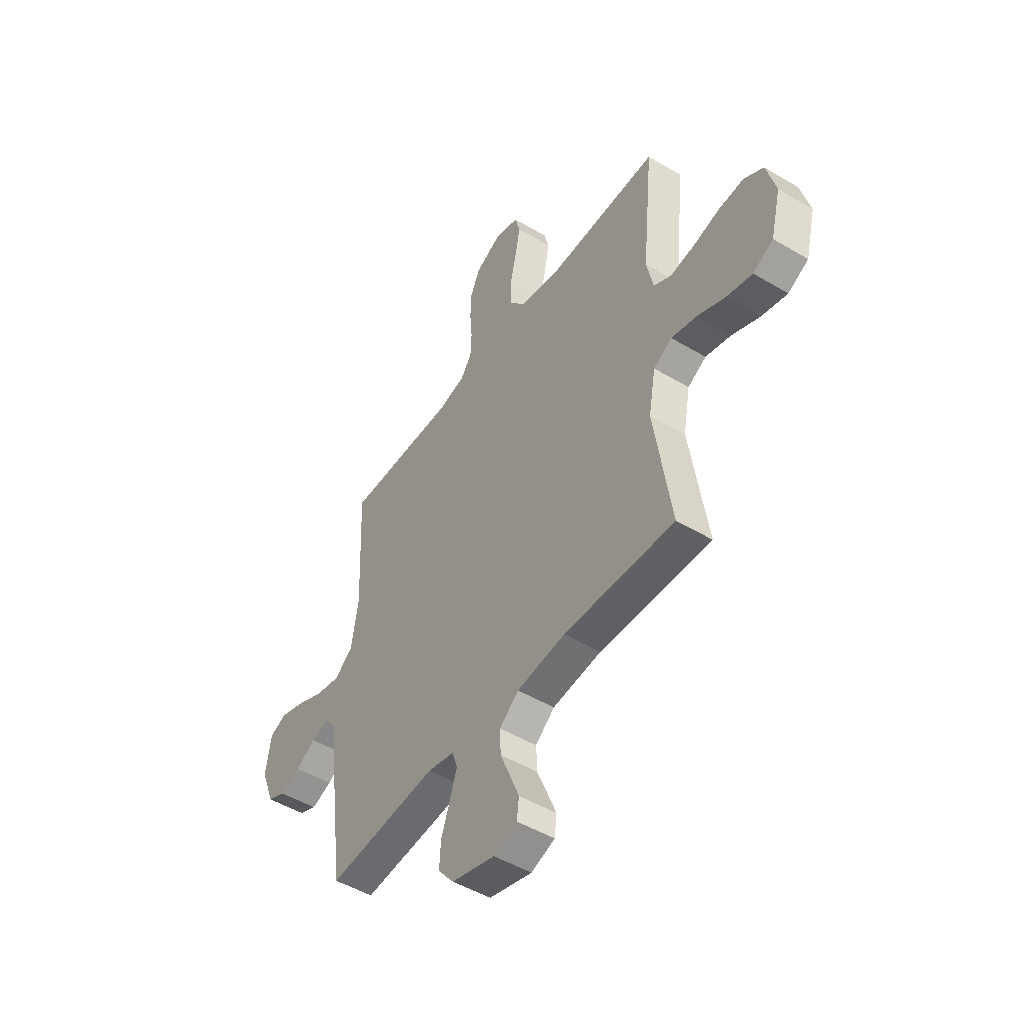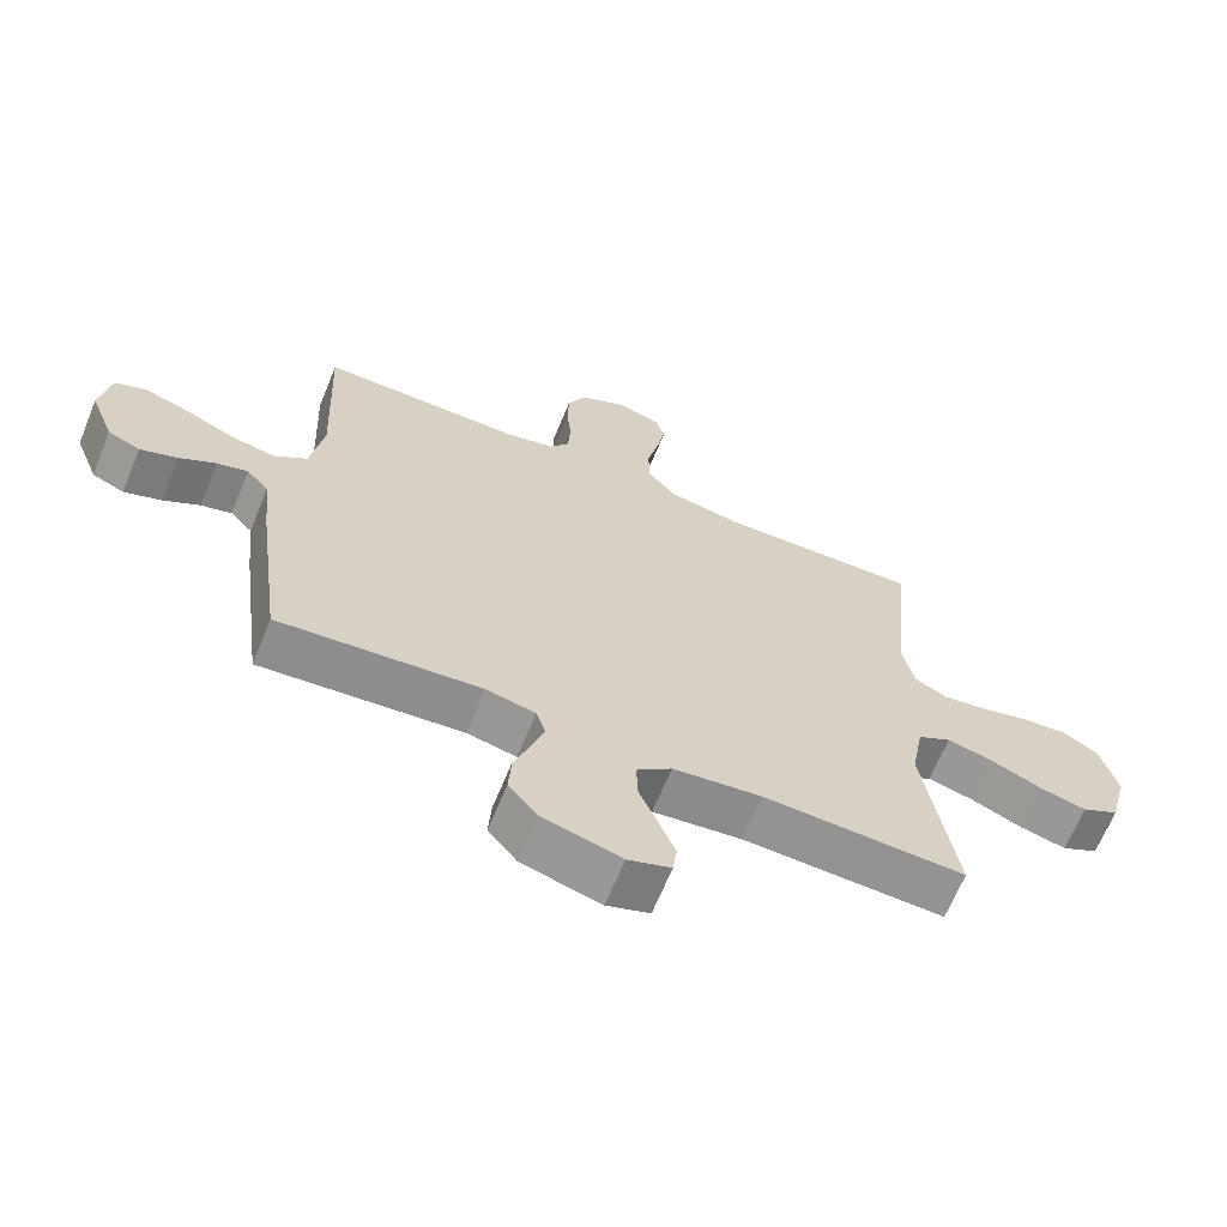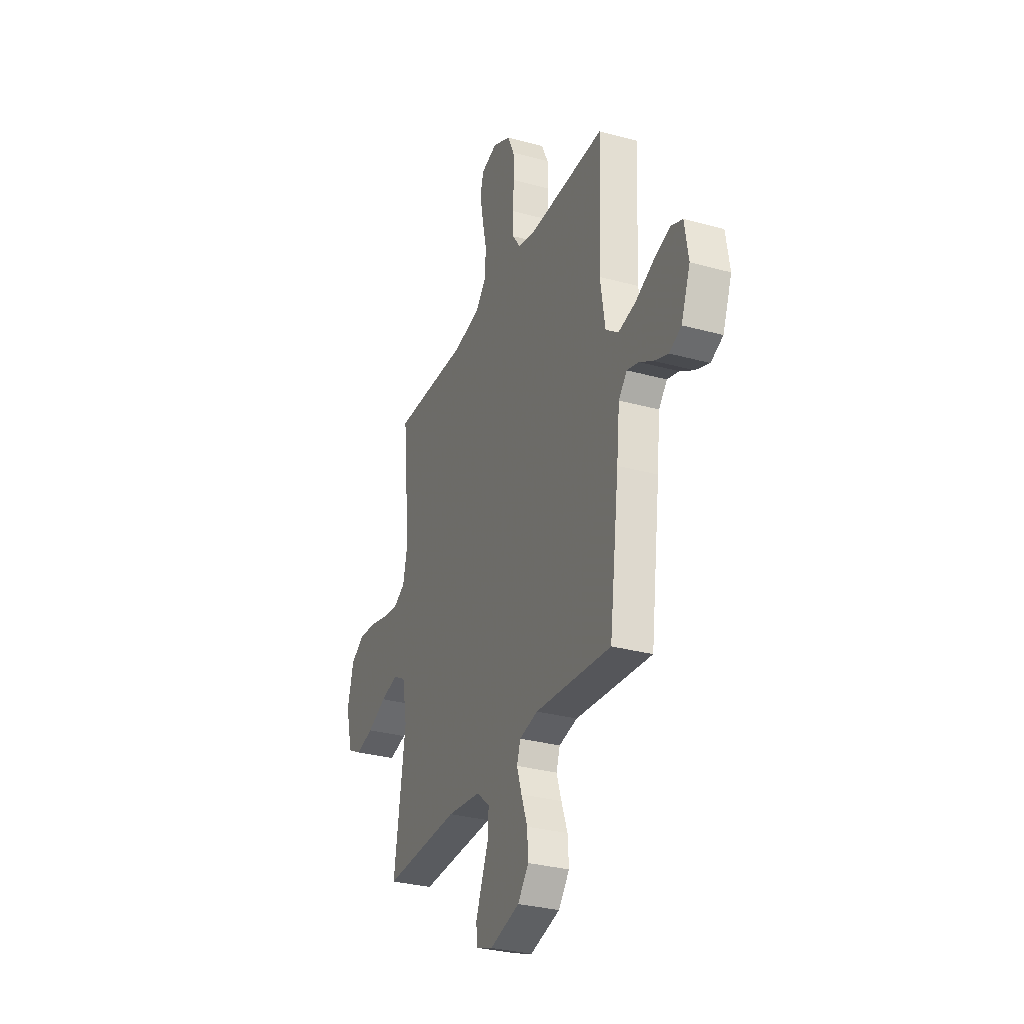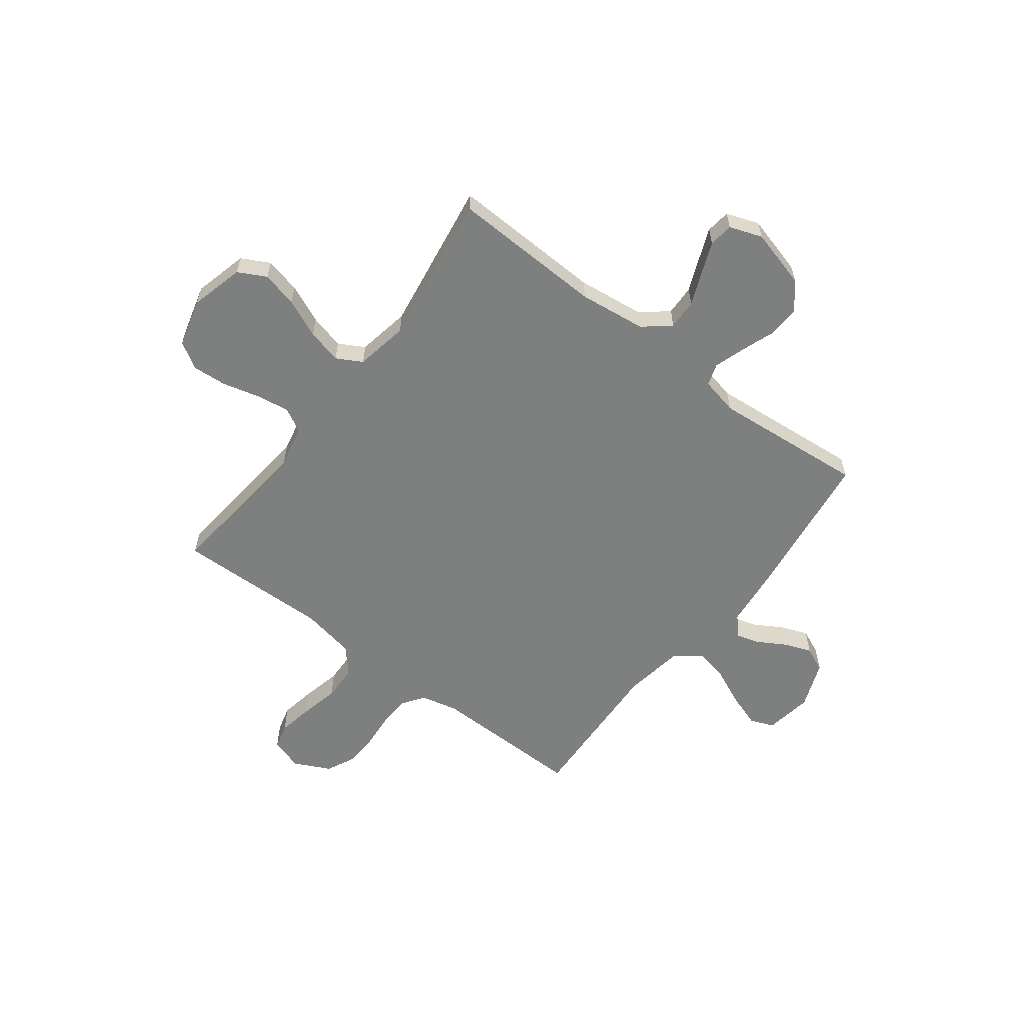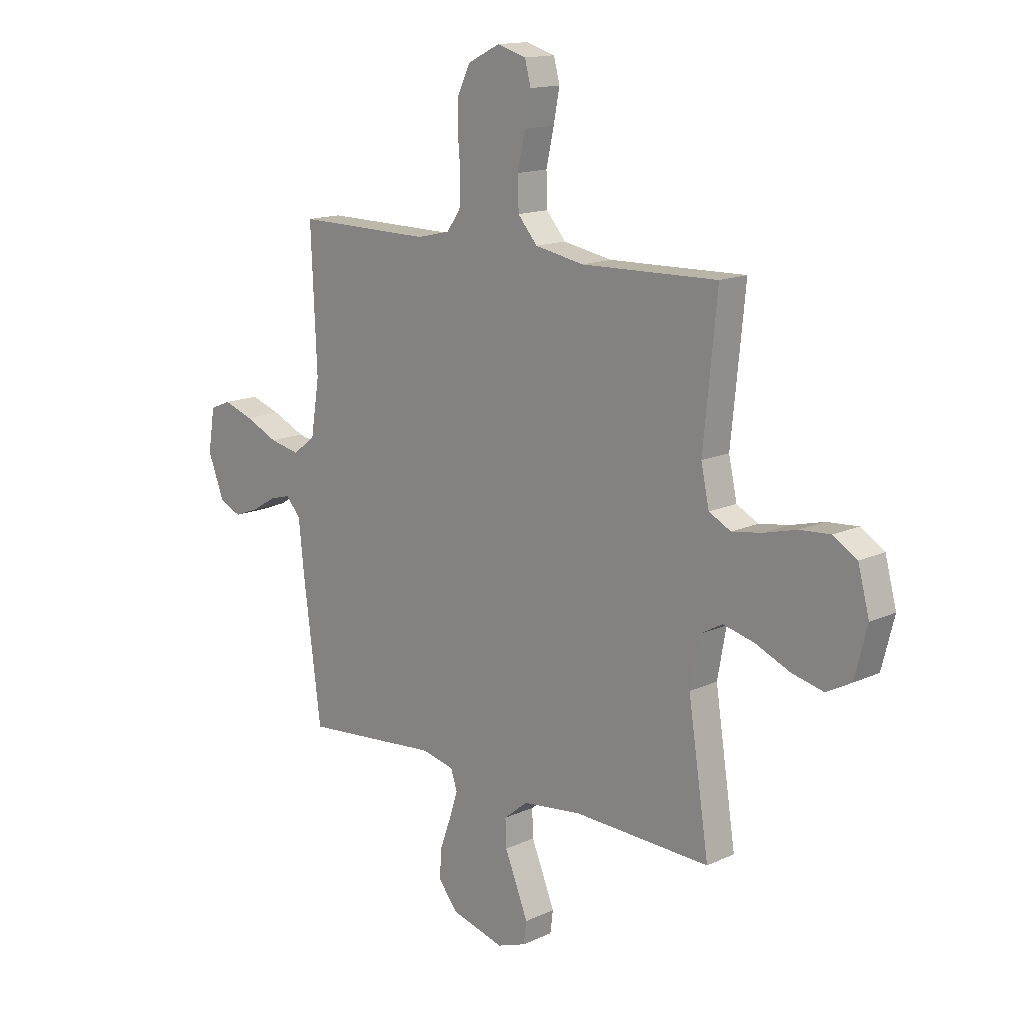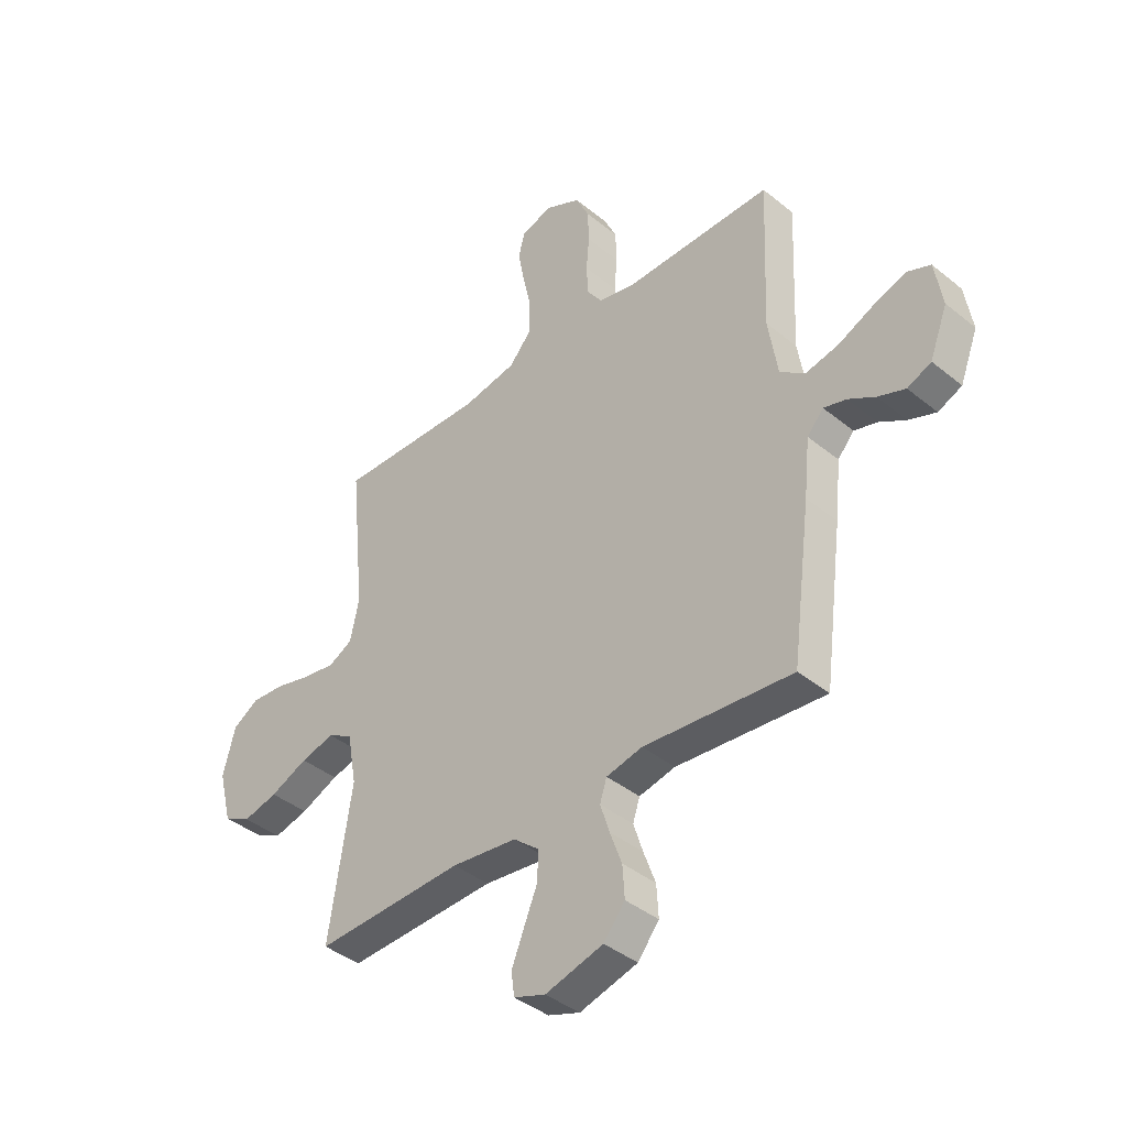
<metadata>
{"format":"obj","ext":"obj","renderer":"f3d","projection":"perspective","resolution":1024,"background":"white","views":[{"elev":-48.8,"azim":56.4,"up":"+Z"},{"elev":-66.2,"azim":-22.3,"up":"+Z"},{"elev":-30.7,"azim":-111.6,"up":"+Z"},{"elev":-59.6,"azim":142.7,"up":"+Y"},{"elev":14.5,"azim":45.0,"up":"+Z"},{"elev":-40.4,"azim":-134.9,"up":"+Z"}]}
</metadata>
<code>
v -0.5 0.07 -0.5
v -0.539 0.07 -0.2
v -0.551 0.07 -0.085
v -0.584 0.07 -0.048
v -0.63 0.07 -0.061
v -0.684 0.07 -0.093
v -0.739 0.07 -0.114
v -0.787 0.07 -0.093
v -0.823 0.07 0
v -0.808 0.07 0.093
v -0.762 0.07 0.112
v -0.696 0.07 0.09
v -0.623 0.07 0.057
v -0.556 0.07 0.043
v -0.506 0.07 0.081
v -0.487 0.07 0.2
v -0.5 0.07 0.5
v -0.2 0.07 0.497
v -0.127 0.07 0.514
v -0.097 0.07 0.557
v -0.094 0.07 0.618
v -0.1 0.07 0.687
v -0.098 0.07 0.754
v -0.071 0.07 0.811
v 0 0.07 0.846
v 0.064 0.07 0.827
v 0.077 0.07 0.777
v 0.064 0.07 0.708
v 0.047 0.07 0.632
v 0.049 0.07 0.562
v 0.092 0.07 0.512
v 0.2 0.07 0.492
v 0.5 0.07 0.5
v 0.47 0.07 0.2
v 0.488 0.07 0.117
v 0.536 0.07 0.092
v 0.601 0.07 0.102
v 0.674 0.07 0.121
v 0.742 0.07 0.126
v 0.794 0.07 0.094
v 0.819 0.07 0
v 0.792 0.07 -0.106
v 0.737 0.07 -0.135
v 0.667 0.07 -0.118
v 0.591 0.07 -0.085
v 0.523 0.07 -0.068
v 0.473 0.07 -0.096
v 0.454 0.07 -0.2
v 0.5 0.07 -0.5
v 0.2 0.07 -0.489
v 0.068 0.07 -0.505
v 0.016 0.07 -0.548
v 0.018 0.07 -0.608
v 0.045 0.07 -0.673
v 0.07 0.07 -0.735
v 0.064 0.07 -0.783
v 0 0.07 -0.806
v -0.117 0.07 -0.774
v -0.16 0.07 -0.721
v -0.156 0.07 -0.657
v -0.132 0.07 -0.591
v -0.113 0.07 -0.532
v -0.127 0.07 -0.489
v -0.2 0.07 -0.473
v -0.5 0 -0.5
v -0.539 0 -0.2
v -0.551 0 -0.085
v -0.584 0 -0.048
v -0.63 0 -0.061
v -0.684 0 -0.093
v -0.739 0 -0.114
v -0.787 0 -0.093
v -0.823 0 0
v -0.808 0 0.093
v -0.762 0 0.112
v -0.696 0 0.09
v -0.623 0 0.057
v -0.556 0 0.043
v -0.506 0 0.081
v -0.487 0 0.2
v -0.5 0 0.5
v -0.2 0 0.497
v -0.127 0 0.514
v -0.097 0 0.557
v -0.094 0 0.618
v -0.1 0 0.687
v -0.098 0 0.754
v -0.071 0 0.811
v 0 0 0.846
v 0.064 0 0.827
v 0.077 0 0.777
v 0.064 0 0.708
v 0.047 0 0.632
v 0.049 0 0.562
v 0.092 0 0.512
v 0.2 0 0.492
v 0.5 0 0.5
v 0.47 0 0.2
v 0.488 0 0.117
v 0.536 0 0.092
v 0.601 0 0.102
v 0.674 0 0.121
v 0.742 0 0.126
v 0.794 0 0.094
v 0.819 0 0
v 0.792 0 -0.106
v 0.737 0 -0.135
v 0.667 0 -0.118
v 0.591 0 -0.085
v 0.523 0 -0.068
v 0.473 0 -0.096
v 0.454 0 -0.2
v 0.5 0 -0.5
v 0.2 0 -0.489
v 0.068 0 -0.505
v 0.016 0 -0.548
v 0.018 0 -0.608
v 0.045 0 -0.673
v 0.07 0 -0.735
v 0.064 0 -0.783
v 0 0 -0.806
v -0.117 0 -0.774
v -0.16 0 -0.721
v -0.156 0 -0.657
v -0.132 0 -0.591
v -0.113 0 -0.532
v -0.127 0 -0.489
v -0.2 0 -0.473
f 59 60 61
f 58 59 61
f 57 58 61
f 56 57 61
f 55 56 61
f 54 55 61
f 53 54 61
f 52 53 61 62
f 51 52 62 63
f 48 49 50
f 51 63 64
f 50 51 64
f 48 50 64
f 47 48 64
f 43 44 45
f 42 43 45
f 41 42 45
f 40 41 45
f 39 40 45
f 38 39 45
f 37 38 45
f 36 37 45 46
f 35 36 46 47
f 32 33 34
f 1 2 3
f 64 1 3
f 47 64 3
f 35 47 3
f 34 35 3
f 32 34 3
f 31 32 3
f 27 28 29
f 26 27 29
f 25 26 29
f 24 25 29
f 23 24 29
f 22 23 29
f 21 22 29
f 20 21 29 30
f 16 17 18
f 15 16 18 19
f 11 12 13
f 10 11 13
f 9 10 13
f 8 9 13
f 7 8 13
f 6 7 13
f 5 6 13
f 4 5 13 14
f 3 4 14 15
f 19 20 30 31
f 3 15 19 31
f 125 124 123
f 125 123 122
f 125 122 121
f 125 121 120
f 125 120 119
f 125 119 118
f 125 118 117
f 126 125 117 116
f 127 126 116 115
f 114 113 112
f 128 127 115
f 128 115 114
f 128 114 112
f 128 112 111
f 109 108 107
f 109 107 106
f 109 106 105
f 109 105 104
f 109 104 103
f 109 103 102
f 109 102 101
f 110 109 101 100
f 111 110 100 99
f 98 97 96
f 67 66 65
f 67 65 128
f 67 128 111
f 67 111 99
f 67 99 98
f 67 98 96
f 67 96 95
f 93 92 91
f 93 91 90
f 93 90 89
f 93 89 88
f 93 88 87
f 93 87 86
f 93 86 85
f 94 93 85 84
f 82 81 80
f 83 82 80 79
f 77 76 75
f 77 75 74
f 77 74 73
f 77 73 72
f 77 72 71
f 77 71 70
f 77 70 69
f 78 77 69 68
f 79 78 68 67
f 95 94 84 83
f 95 83 79 67
f 1 65 66 2
f 2 66 67 3
f 3 67 68 4
f 4 68 69 5
f 5 69 70 6
f 6 70 71 7
f 7 71 72 8
f 8 72 73 9
f 9 73 74 10
f 10 74 75 11
f 11 75 76 12
f 12 76 77 13
f 13 77 78 14
f 14 78 79 15
f 15 79 80 16
f 16 80 81 17
f 17 81 82 18
f 18 82 83 19
f 19 83 84 20
f 20 84 85 21
f 21 85 86 22
f 22 86 87 23
f 23 87 88 24
f 24 88 89 25
f 25 89 90 26
f 26 90 91 27
f 27 91 92 28
f 28 92 93 29
f 29 93 94 30
f 30 94 95 31
f 31 95 96 32
f 32 96 97 33
f 33 97 98 34
f 34 98 99 35
f 35 99 100 36
f 36 100 101 37
f 37 101 102 38
f 38 102 103 39
f 39 103 104 40
f 40 104 105 41
f 41 105 106 42
f 42 106 107 43
f 43 107 108 44
f 44 108 109 45
f 45 109 110 46
f 46 110 111 47
f 47 111 112 48
f 48 112 113 49
f 49 113 114 50
f 50 114 115 51
f 51 115 116 52
f 52 116 117 53
f 53 117 118 54
f 54 118 119 55
f 55 119 120 56
f 56 120 121 57
f 57 121 122 58
f 58 122 123 59
f 59 123 124 60
f 60 124 125 61
f 61 125 126 62
f 62 126 127 63
f 63 127 128 64
f 64 128 65 1

</code>
